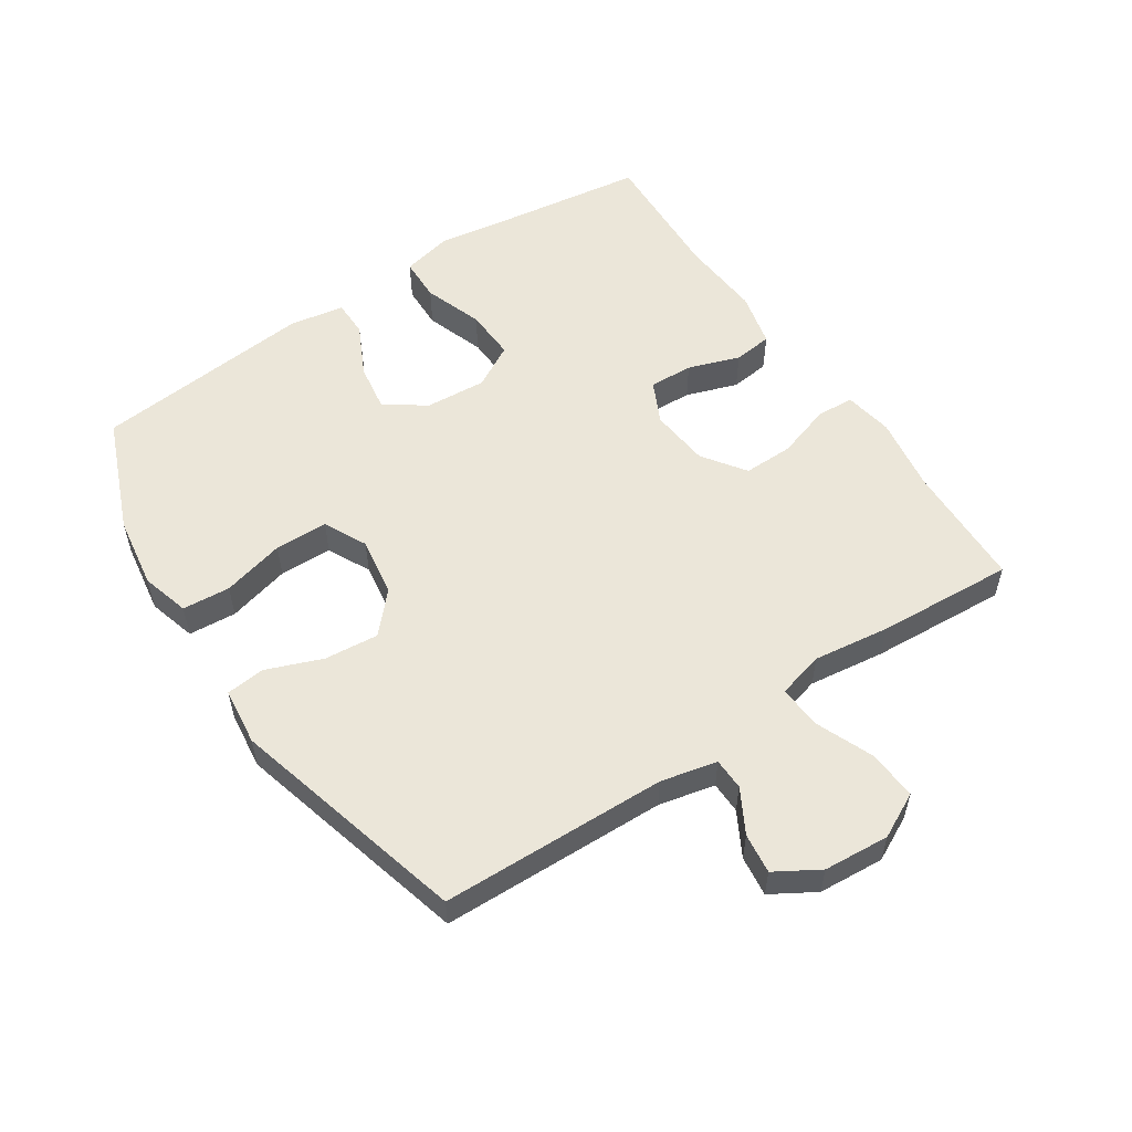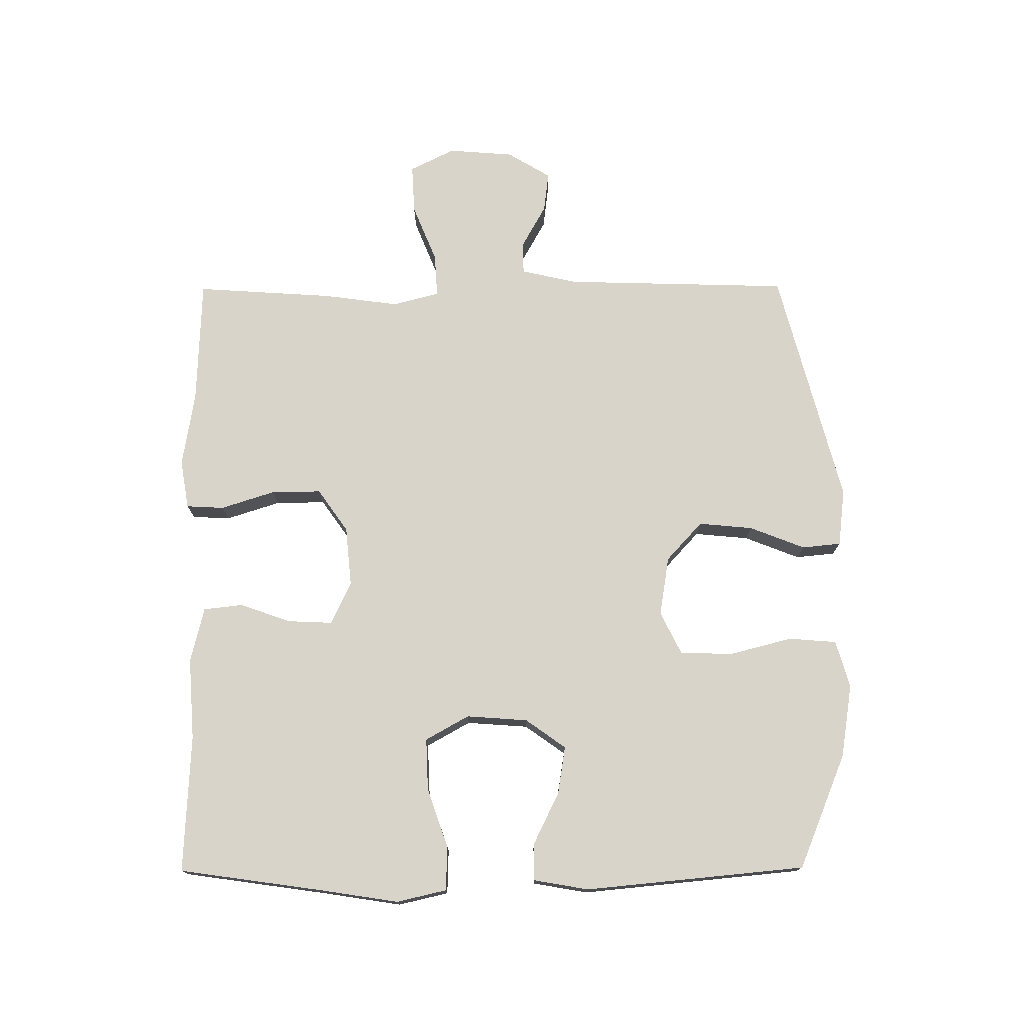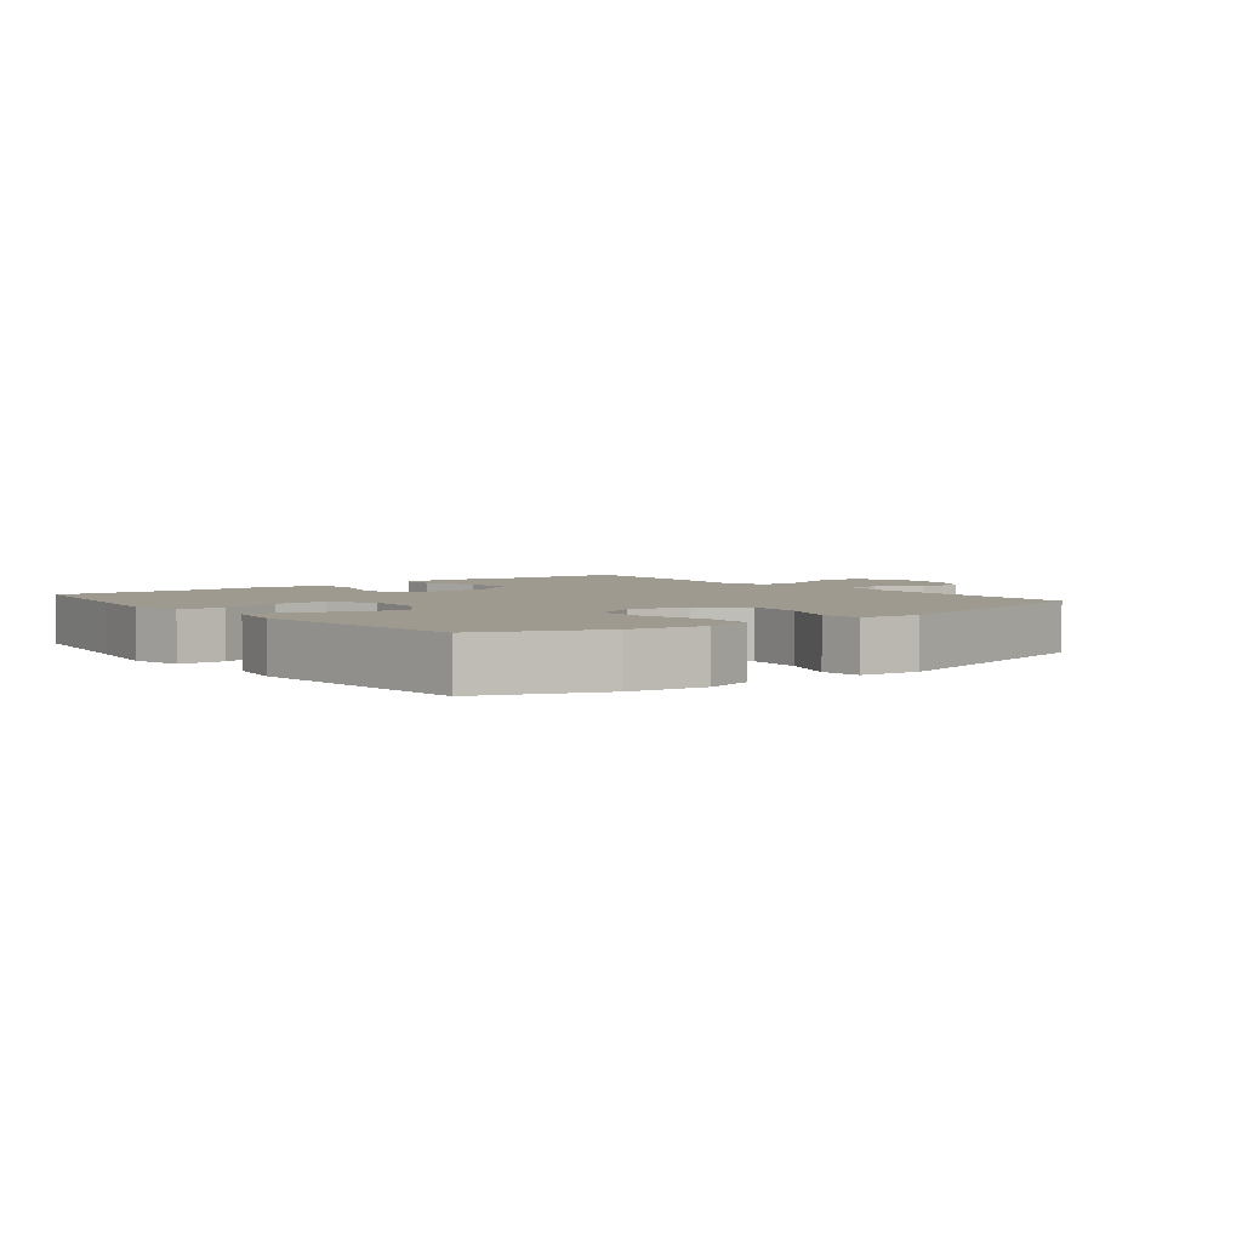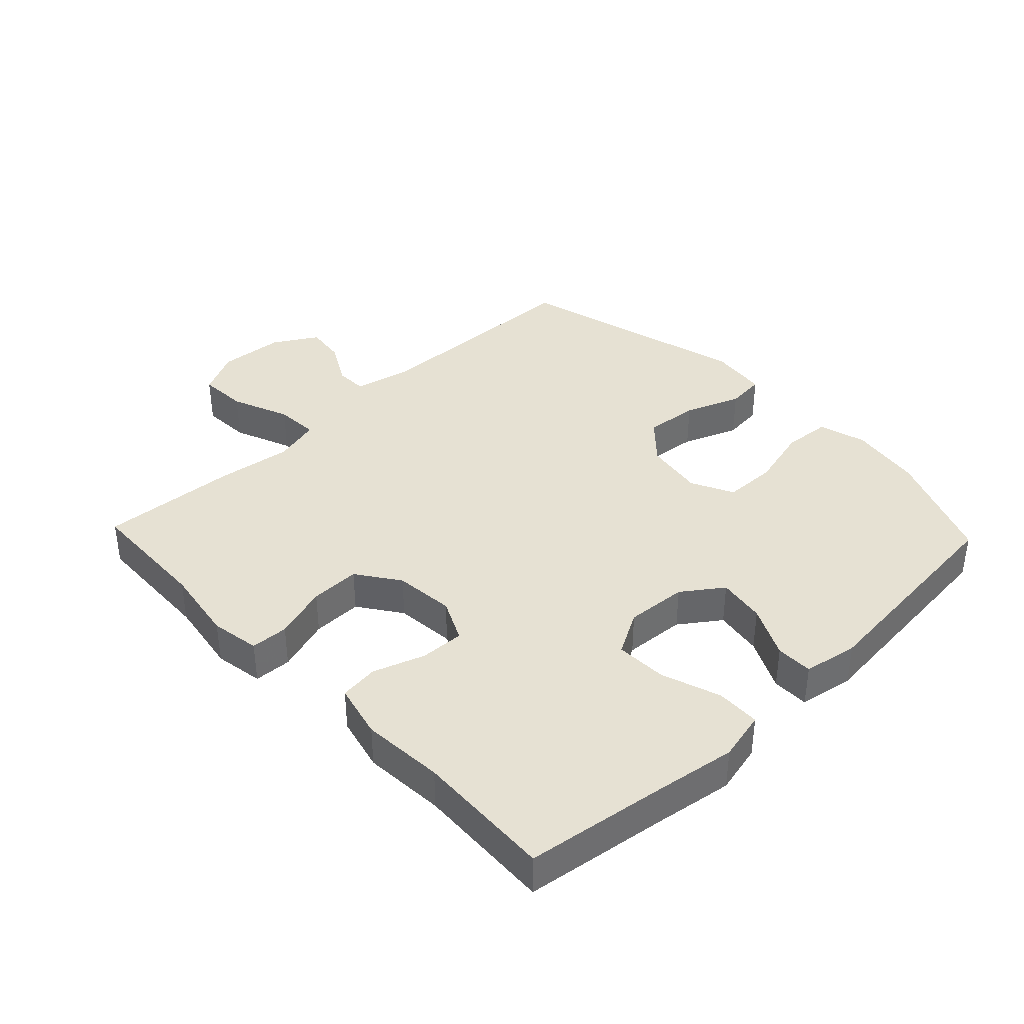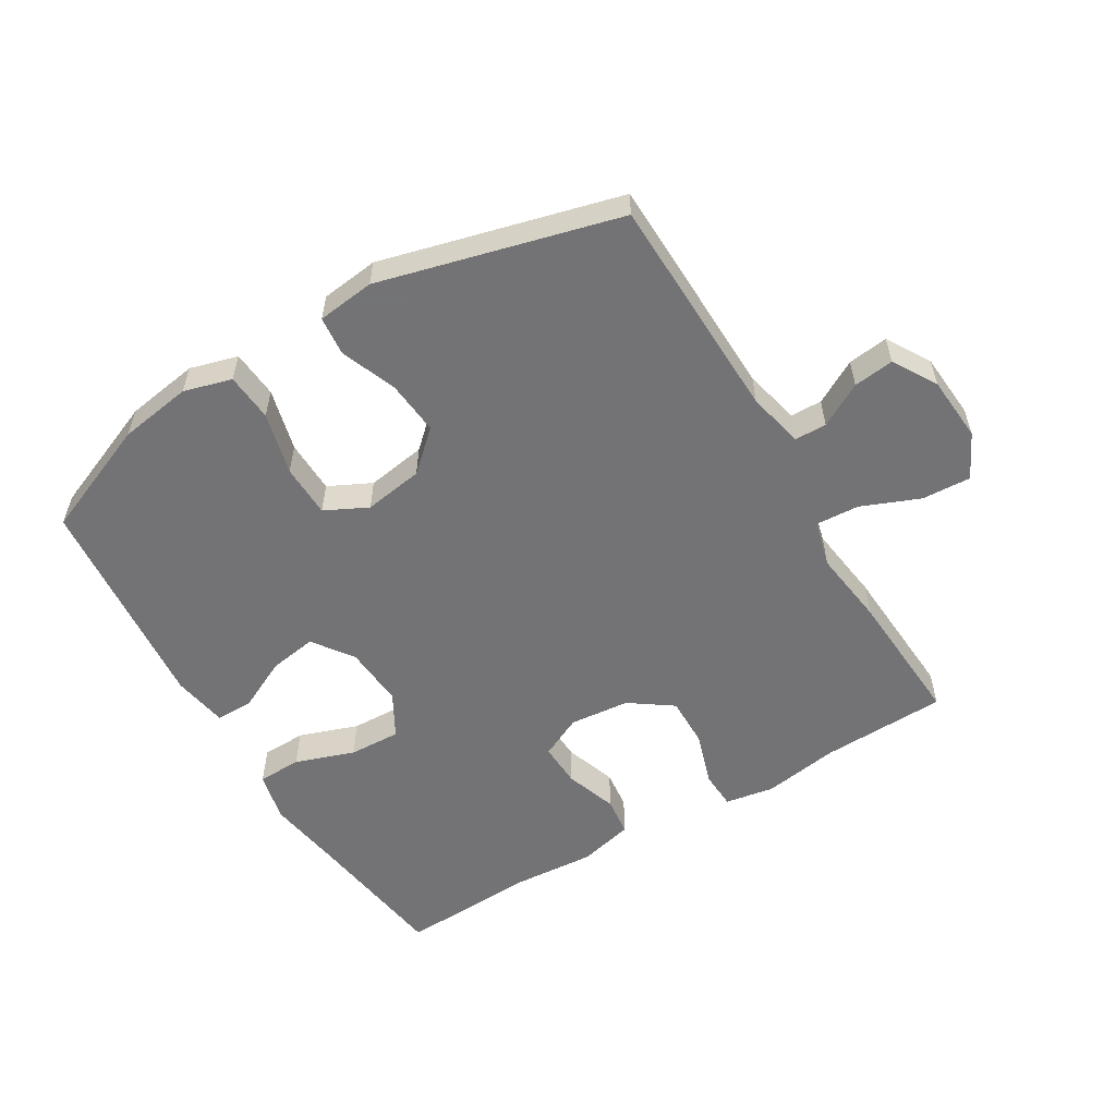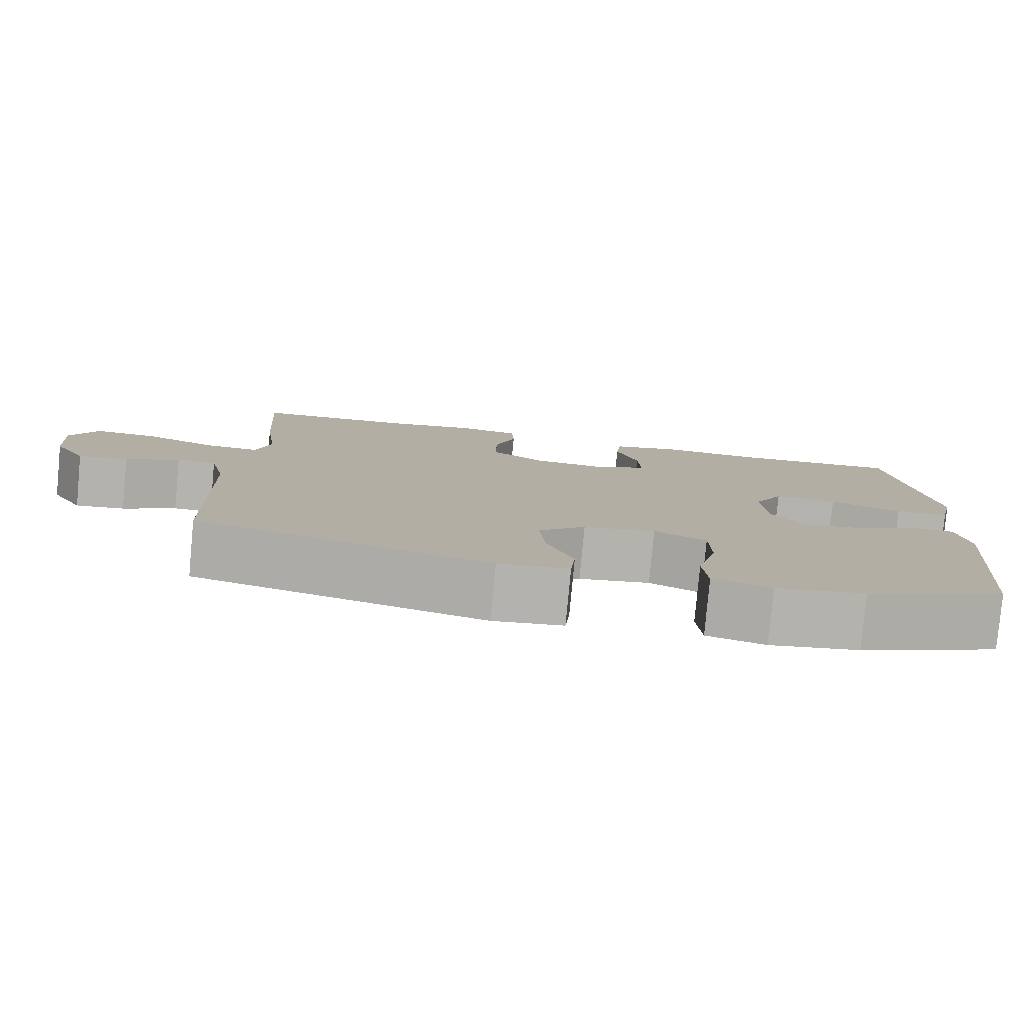
<metadata>
{"format":"obj","ext":"obj","renderer":"f3d","projection":"perspective","resolution":1024,"background":"white","views":[{"elev":55.2,"azim":-123.8,"up":"+Y"},{"elev":75.1,"azim":89.7,"up":"+Y"},{"elev":3.7,"azim":141.6,"up":"+Y"},{"elev":38.6,"azim":46.4,"up":"+Y"},{"elev":-56.0,"azim":-149.2,"up":"+Y"},{"elev":-80.0,"azim":-5.3,"up":"+Z"}]}
</metadata>
<code>
v -0.5 0.07 0.5
v -0.303 0.07 0.507
v -0.185 0.07 0.526
v -0.108 0.07 0.513
v -0.105 0.07 0.454
v -0.132 0.07 0.369
v -0.133 0.07 0.291
v -0.066 0.07 0.244
v 0.028 0.07 0.235
v 0.094 0.07 0.267
v 0.091 0.07 0.336
v 0.063 0.07 0.417
v 0.07 0.07 0.478
v 0.156 0.07 0.499
v 0.285 0.07 0.49
v 0.5 0.07 0.5
v 0.532 0.07 0.275
v 0.551 0.07 0.152
v 0.533 0.07 0.074
v 0.464 0.07 0.072
v 0.371 0.07 0.104
v 0.29 0.07 0.107
v 0.252 0.07 0.039
v 0.259 0.07 -0.057
v 0.304 0.07 -0.12
v 0.379 0.07 -0.108
v 0.46 0.07 -0.068
v 0.518 0.07 -0.068
v 0.533 0.07 -0.154
v 0.5 0.07 -0.5
v 0.32 0.07 -0.574
v 0.206 0.07 -0.592
v 0.131 0.07 -0.571
v 0.125 0.07 -0.496
v 0.15 0.07 -0.398
v 0.148 0.07 -0.315
v 0.081 0.07 -0.282
v -0.012 0.07 -0.297
v -0.073 0.07 -0.353
v -0.065 0.07 -0.438
v -0.031 0.07 -0.525
v -0.037 0.07 -0.586
v -0.127 0.07 -0.597
v -0.5 0.07 -0.5
v -0.51 0.07 -0.146
v -0.53 0.07 -0.058
v -0.58 0.07 -0.057
v -0.648 0.07 -0.095
v -0.711 0.07 -0.103
v -0.752 0.07 -0.035
v -0.76 0.07 0.068
v -0.725 0.07 0.138
v -0.648 0.07 0.134
v -0.557 0.07 0.097
v -0.489 0.07 0.093
v -0.47 0.07 0.166
v -0.486 0.07 0.285
v -0.5 0 0.5
v -0.303 0 0.507
v -0.185 0 0.526
v -0.108 0 0.513
v -0.105 0 0.454
v -0.132 0 0.369
v -0.133 0 0.291
v -0.066 0 0.244
v 0.028 0 0.235
v 0.094 0 0.267
v 0.091 0 0.336
v 0.063 0 0.417
v 0.07 0 0.478
v 0.156 0 0.499
v 0.285 0 0.49
v 0.5 0 0.5
v 0.532 0 0.275
v 0.551 0 0.152
v 0.533 0 0.074
v 0.464 0 0.072
v 0.371 0 0.104
v 0.29 0 0.107
v 0.252 0 0.039
v 0.259 0 -0.057
v 0.304 0 -0.12
v 0.379 0 -0.108
v 0.46 0 -0.068
v 0.518 0 -0.068
v 0.533 0 -0.154
v 0.5 0 -0.5
v 0.32 0 -0.574
v 0.206 0 -0.592
v 0.131 0 -0.571
v 0.125 0 -0.496
v 0.15 0 -0.398
v 0.148 0 -0.315
v 0.081 0 -0.282
v -0.012 0 -0.297
v -0.073 0 -0.353
v -0.065 0 -0.438
v -0.031 0 -0.525
v -0.037 0 -0.586
v -0.127 0 -0.597
v -0.5 0 -0.5
v -0.51 0 -0.146
v -0.53 0 -0.058
v -0.58 0 -0.057
v -0.648 0 -0.095
v -0.711 0 -0.103
v -0.752 0 -0.035
v -0.76 0 0.068
v -0.725 0 0.138
v -0.648 0 0.134
v -0.557 0 0.097
v -0.489 0 0.093
v -0.47 0 0.166
v -0.486 0 0.285
f 56 57 1 2
f 4 5 6
f 3 4 6
f 2 3 6
f 56 2 6
f 55 56 6
f 52 53 54
f 51 52 54
f 50 51 54
f 49 50 54
f 48 49 54
f 47 48 54
f 46 47 54 55
f 55 6 7
f 46 55 7
f 45 46 7
f 43 44 45
f 42 43 45
f 41 42 45
f 40 41 45
f 39 40 45
f 45 7 8
f 39 45 8
f 38 39 8
f 33 34 35
f 32 33 35
f 31 32 35
f 30 31 35
f 29 30 35
f 28 29 35
f 27 28 35
f 26 27 35
f 25 26 35 36
f 24 25 36 37
f 19 20 21
f 18 19 21
f 17 18 21
f 17 21 22
f 16 17 22
f 15 16 22
f 15 22 23
f 14 15 23
f 13 14 23
f 12 13 23
f 11 12 23
f 38 8 9
f 37 38 9
f 24 37 9
f 23 24 9
f 23 9 10
f 10 11 23
f 59 58 114 113
f 63 62 61
f 63 61 60
f 63 60 59
f 63 59 113
f 63 113 112
f 111 110 109
f 111 109 108
f 111 108 107
f 111 107 106
f 111 106 105
f 111 105 104
f 112 111 104 103
f 64 63 112
f 64 112 103
f 64 103 102
f 102 101 100
f 102 100 99
f 102 99 98
f 102 98 97
f 102 97 96
f 65 64 102
f 65 102 96
f 65 96 95
f 92 91 90
f 92 90 89
f 92 89 88
f 92 88 87
f 92 87 86
f 92 86 85
f 92 85 84
f 92 84 83
f 93 92 83 82
f 94 93 82 81
f 78 77 76
f 78 76 75
f 78 75 74
f 79 78 74
f 79 74 73
f 79 73 72
f 80 79 72
f 80 72 71
f 80 71 70
f 80 70 69
f 80 69 68
f 66 65 95
f 66 95 94
f 66 94 81
f 66 81 80
f 67 66 80
f 80 68 67
f 1 58 59 2
f 2 59 60 3
f 3 60 61 4
f 4 61 62 5
f 5 62 63 6
f 6 63 64 7
f 7 64 65 8
f 8 65 66 9
f 9 66 67 10
f 10 67 68 11
f 11 68 69 12
f 12 69 70 13
f 13 70 71 14
f 14 71 72 15
f 15 72 73 16
f 16 73 74 17
f 17 74 75 18
f 18 75 76 19
f 19 76 77 20
f 20 77 78 21
f 21 78 79 22
f 22 79 80 23
f 23 80 81 24
f 24 81 82 25
f 25 82 83 26
f 26 83 84 27
f 27 84 85 28
f 28 85 86 29
f 29 86 87 30
f 30 87 88 31
f 31 88 89 32
f 32 89 90 33
f 33 90 91 34
f 34 91 92 35
f 35 92 93 36
f 36 93 94 37
f 37 94 95 38
f 38 95 96 39
f 39 96 97 40
f 40 97 98 41
f 41 98 99 42
f 42 99 100 43
f 43 100 101 44
f 44 101 102 45
f 45 102 103 46
f 46 103 104 47
f 47 104 105 48
f 48 105 106 49
f 49 106 107 50
f 50 107 108 51
f 51 108 109 52
f 52 109 110 53
f 53 110 111 54
f 54 111 112 55
f 55 112 113 56
f 56 113 114 57
f 57 114 58 1

</code>
